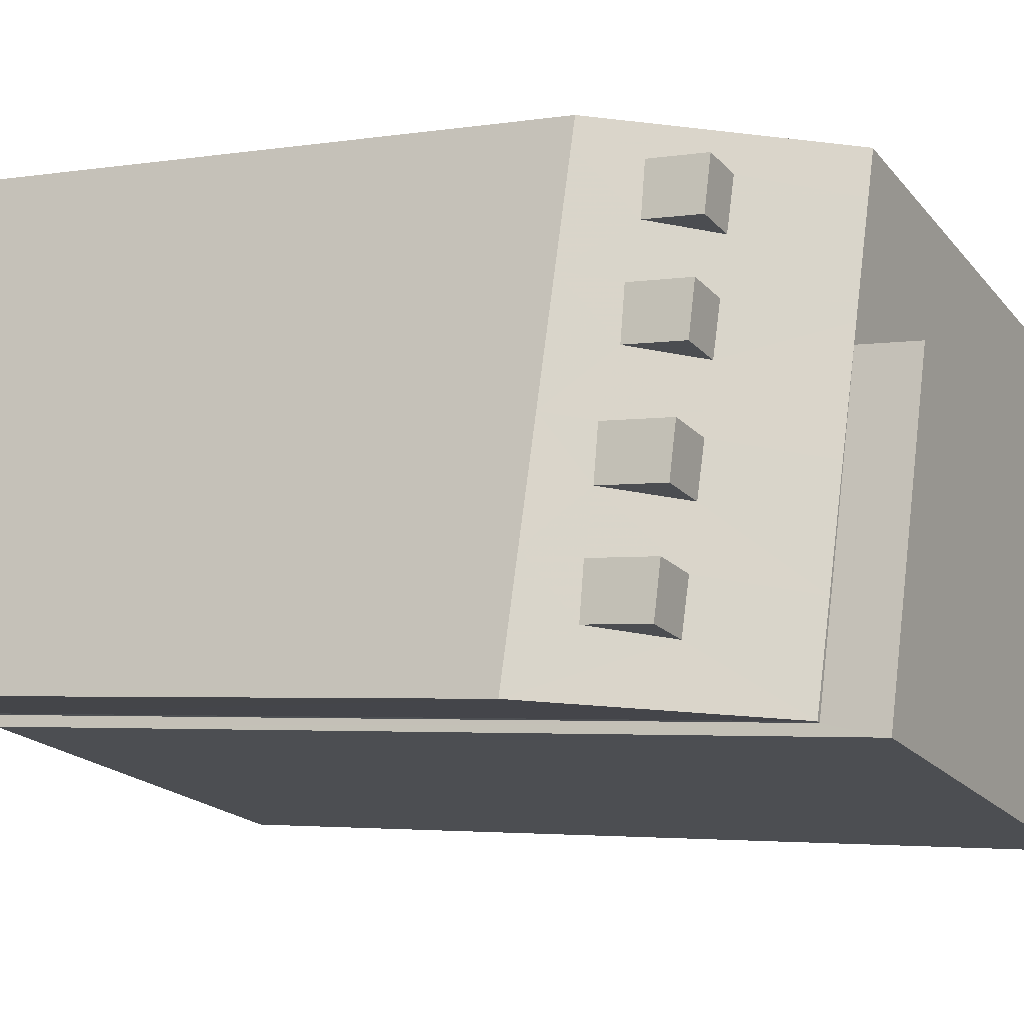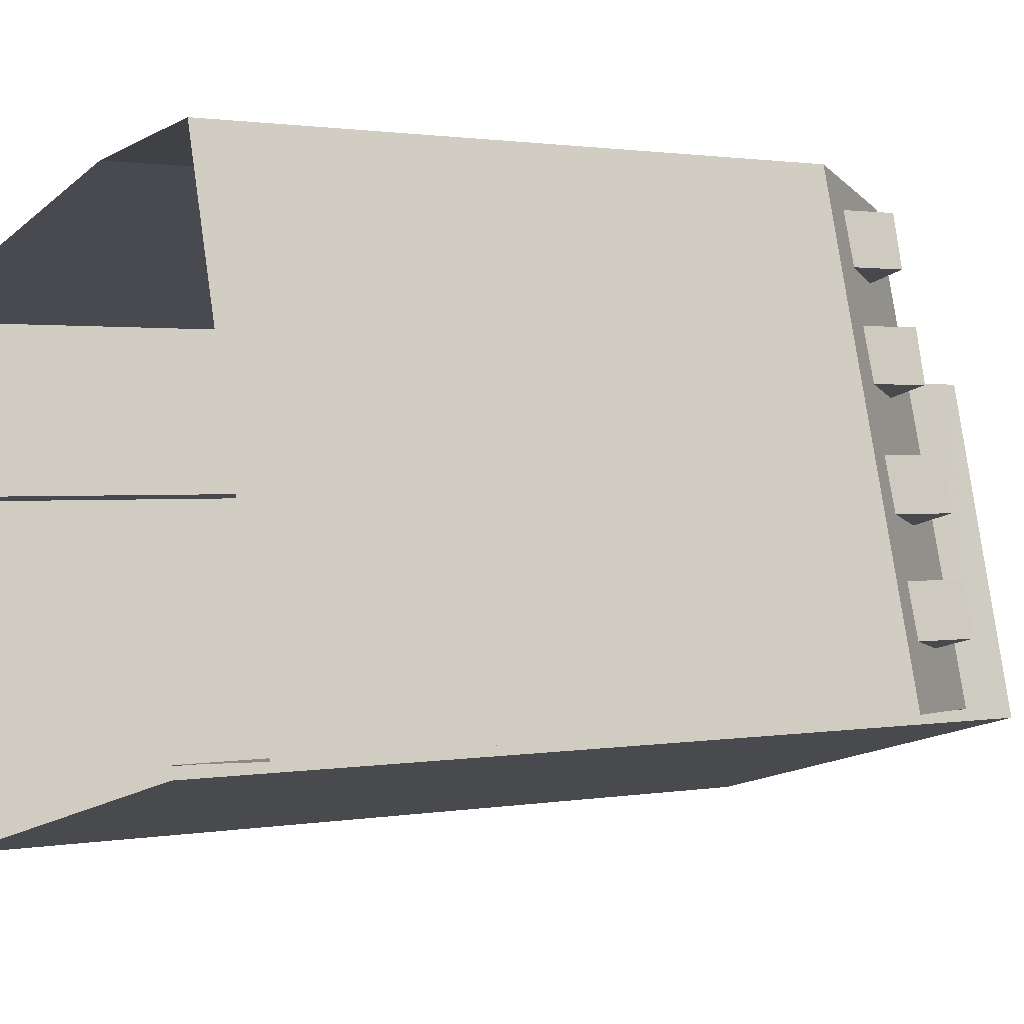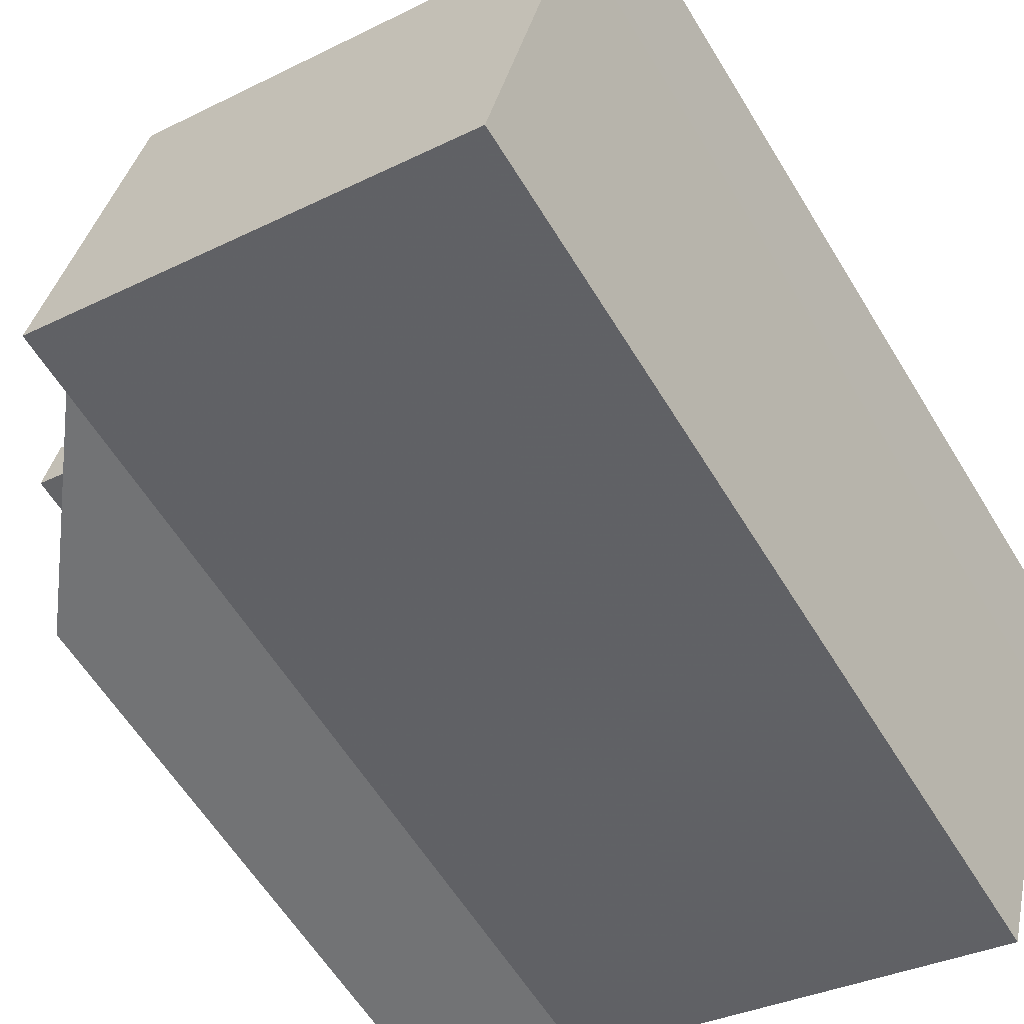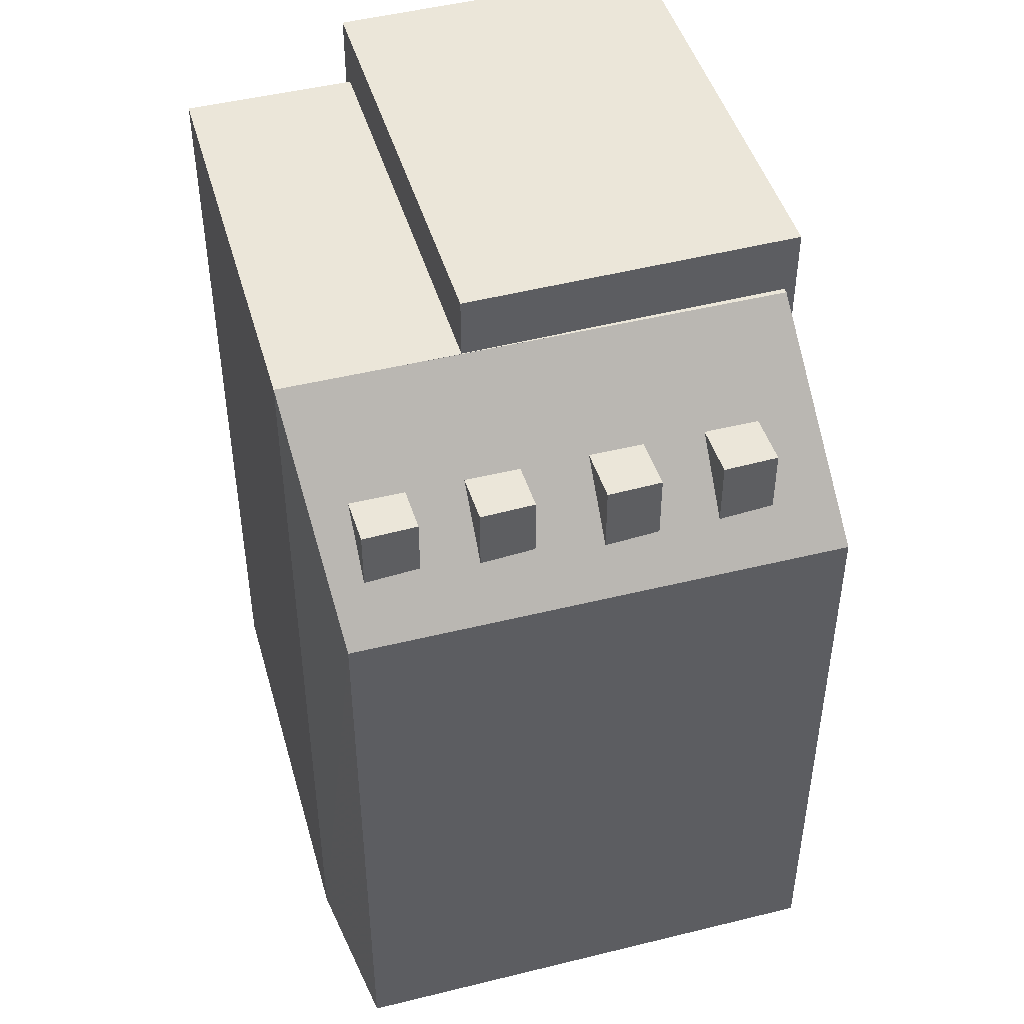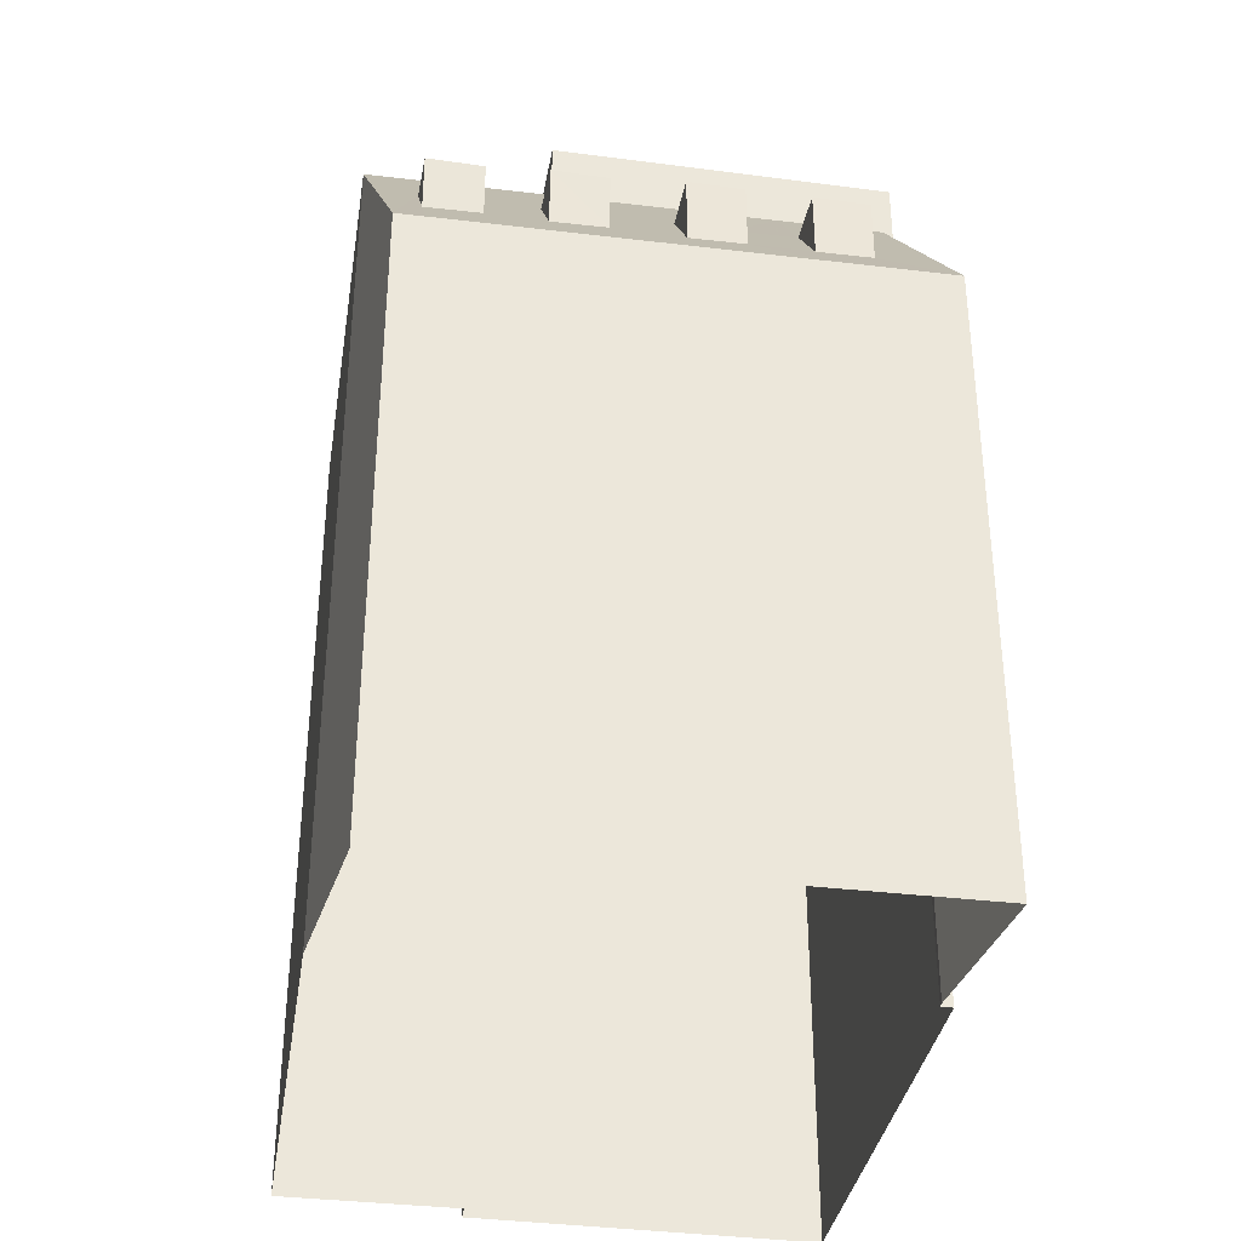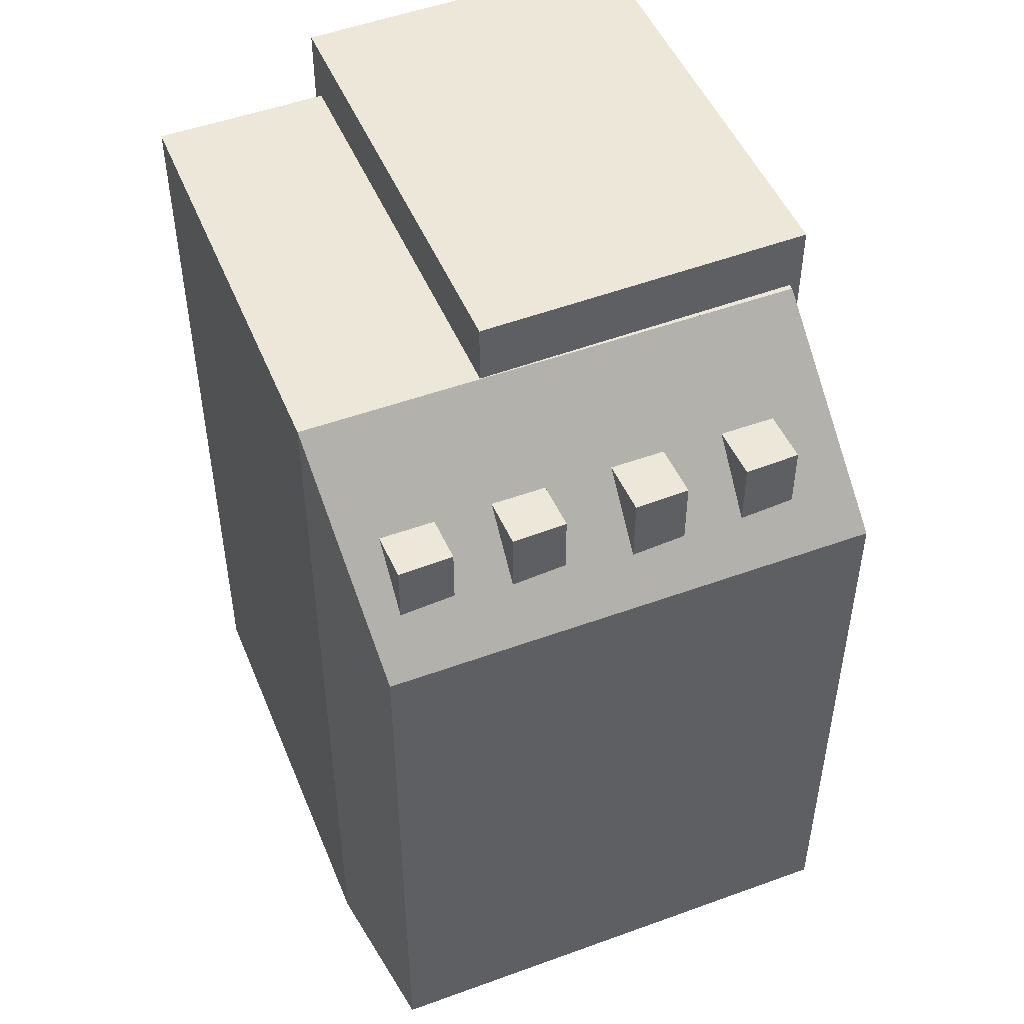
<metadata>
{"format":"obj","ext":"obj","renderer":"f3d","projection":"perspective","resolution":1024,"background":"white","views":[{"elev":-3.4,"azim":-61.1,"up":"+Y"},{"elev":1.4,"azim":-123.4,"up":"+Y"},{"elev":-59.9,"azim":31.2,"up":"+Y"},{"elev":46.9,"azim":-120.8,"up":"+Z"},{"elev":-36.2,"azim":-114.1,"up":"+Z"},{"elev":49.9,"azim":-127.0,"up":"+Z"}]}
</metadata>
<code>
v -5566 -3.638e+04 1.161
v -5556 -3.638e+04 1.159
v -5557 -3.638e+04 1.158
v -5569 -3.639e+04 1.158
v -5569 -3.637e+04 1.162
v -5572 -3.639e+04 1.159
v -5557 -3.638e+04 1.158
v -5558 -3.639e+04 1.156
v -5569 -3.639e+04 1.158
v -5569 -3.639e+04 1.158
v -5570 -3.639e+04 18.39
v -5571 -3.638e+04 18.39
v -5571 -3.638e+04 18.39
v -5570 -3.638e+04 18.39
v -5568 -3.638e+04 20.52
v -5569 -3.639e+04 20.52
v -5572 -3.639e+04 15.85
v -5572 -3.638e+04 15.85
v -5571 -3.638e+04 16.87
v -5571 -3.638e+04 16.82
v -5571 -3.638e+04 16.83
v -5571 -3.638e+04 15.84
v -5567 -3.638e+04 20.52
v -5569 -3.638e+04 18.39
v -5570 -3.638e+04 16.78
v -5569 -3.638e+04 18.39
v -5567 -3.638e+04 20.52
v -5568 -3.638e+04 18.39
v -5569 -3.638e+04 18.39
v -5570 -3.638e+04 15.84
v -5570 -3.638e+04 16.97
v -5569 -3.638e+04 16.92
v -5566 -3.638e+04 20.52
v -5568 -3.638e+04 18.39
v -5568 -3.638e+04 18.38
v -5570 -3.638e+04 15.84
v -5569 -3.638e+04 17.04
v -5569 -3.638e+04 16.99
v -5569 -3.637e+04 15.84
v -5566 -3.638e+04 20.52
v -5570 -3.638e+04 18.39
v -5571 -3.638e+04 18.39
v -5569 -3.638e+04 18.39
v -5570 -3.638e+04 18.39
v -5569 -3.638e+04 18.39
v -5569 -3.638e+04 18.39
v -5566 -3.638e+04 20.51
v -5569 -3.639e+04 20.51
v -5567 -3.638e+04 20.51
v -5569 -3.639e+04 20.51
v -5557 -3.638e+04 20.51
v -5556 -3.638e+04 20.51
v -5569 -3.639e+04 21.94
v -5558 -3.639e+04 21.94
v -5557 -3.638e+04 21.94
v -5567 -3.638e+04 21.94
f 1 2 3
f 4 5 1
f 6 5 4
f 3 7 8
f 9 10 8
f 4 1 10
f 1 3 10
f 10 3 8
f 11 12 13
f 11 14 12
f 15 14 11
f 11 16 15
f 16 11 17
f 18 19 20
f 17 19 18
f 11 19 17
f 21 22 18
f 15 23 24
f 20 21 18
f 21 25 22
f 24 23 26
f 15 24 14
f 20 14 21
f 24 21 14
f 27 28 29
f 29 23 27
f 30 31 32
f 25 31 22
f 22 31 30
f 26 29 31
f 25 26 31
f 23 29 26
f 33 34 35
f 35 27 33
f 36 37 38
f 27 35 28
f 30 37 36
f 28 35 37
f 32 28 37
f 32 37 30
f 38 39 36
f 40 39 34
f 33 40 34
f 39 38 34
f 24 41 42
f 24 26 41
f 29 43 44
f 29 28 43
f 35 45 46
f 35 34 45
f 47 48 49
f 48 50 49
f 51 52 47
f 51 47 49
f 53 54 55
f 56 53 55
f 13 19 11
f 19 13 12
f 20 19 12
f 12 14 20
f 18 6 17
f 5 6 22
f 39 5 36
f 36 5 30
f 30 5 22
f 6 18 22
f 1 5 39
f 39 40 47
f 1 39 47
f 4 17 6
f 48 16 17
f 4 48 17
f 33 47 40
f 16 48 15
f 33 27 47
f 23 48 47
f 27 23 47
f 15 48 23
f 21 24 42
f 21 42 41
f 25 21 41
f 26 25 41
f 31 29 44
f 31 44 43
f 32 31 43
f 28 32 43
f 37 35 46
f 37 46 45
f 38 37 45
f 34 38 45
f 51 2 52
f 51 3 2
f 50 48 4
f 10 50 4
f 52 2 1
f 47 52 1
f 53 56 50
f 56 49 50
f 9 53 50
f 10 9 50
f 7 54 8
f 7 55 54
f 54 9 8
f 54 53 9
f 49 56 51
f 3 51 7
f 7 51 55
f 51 56 55

</code>
